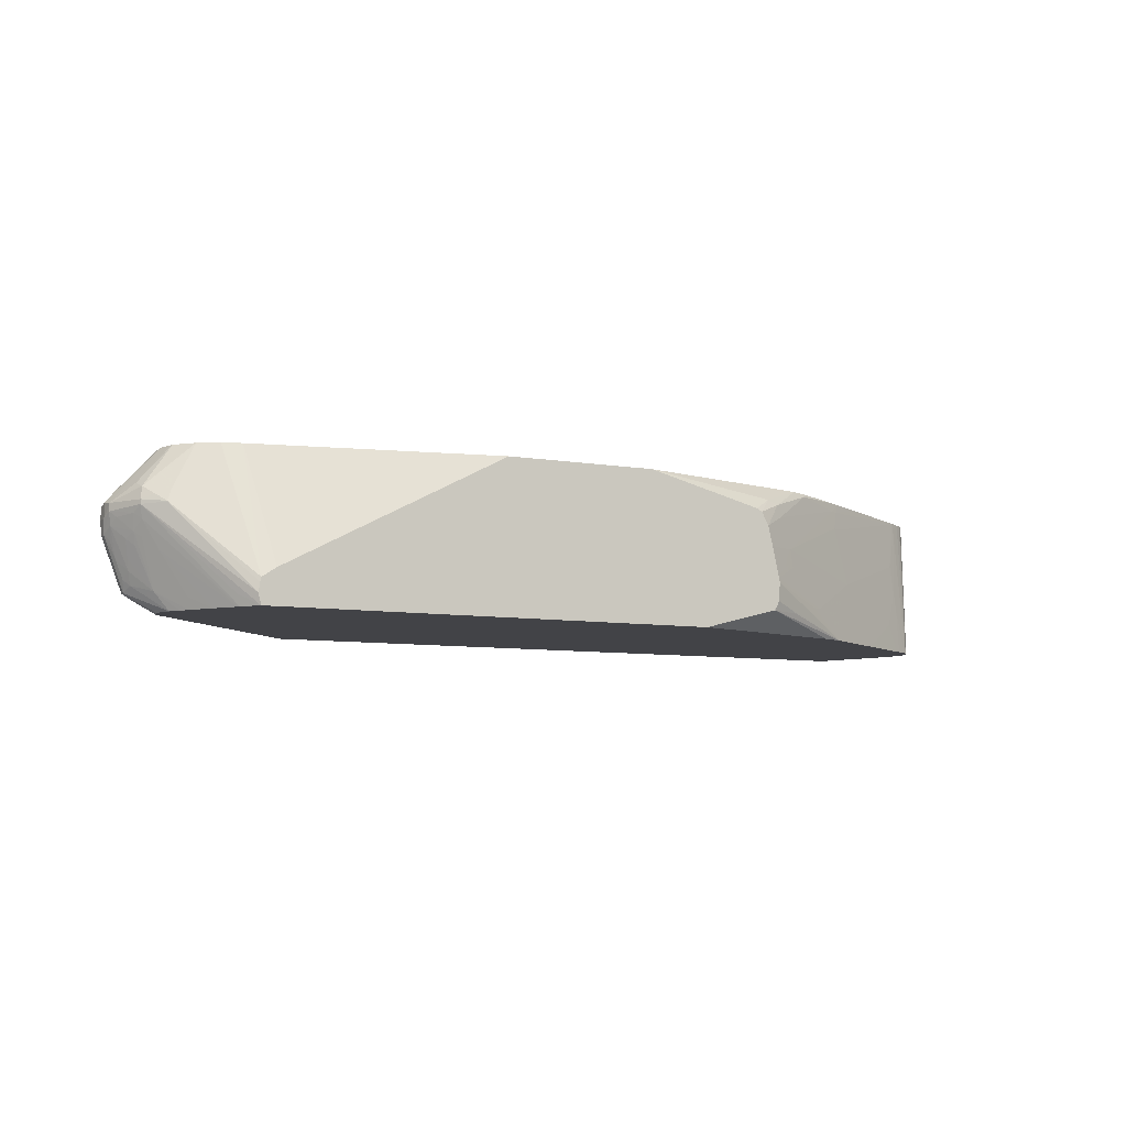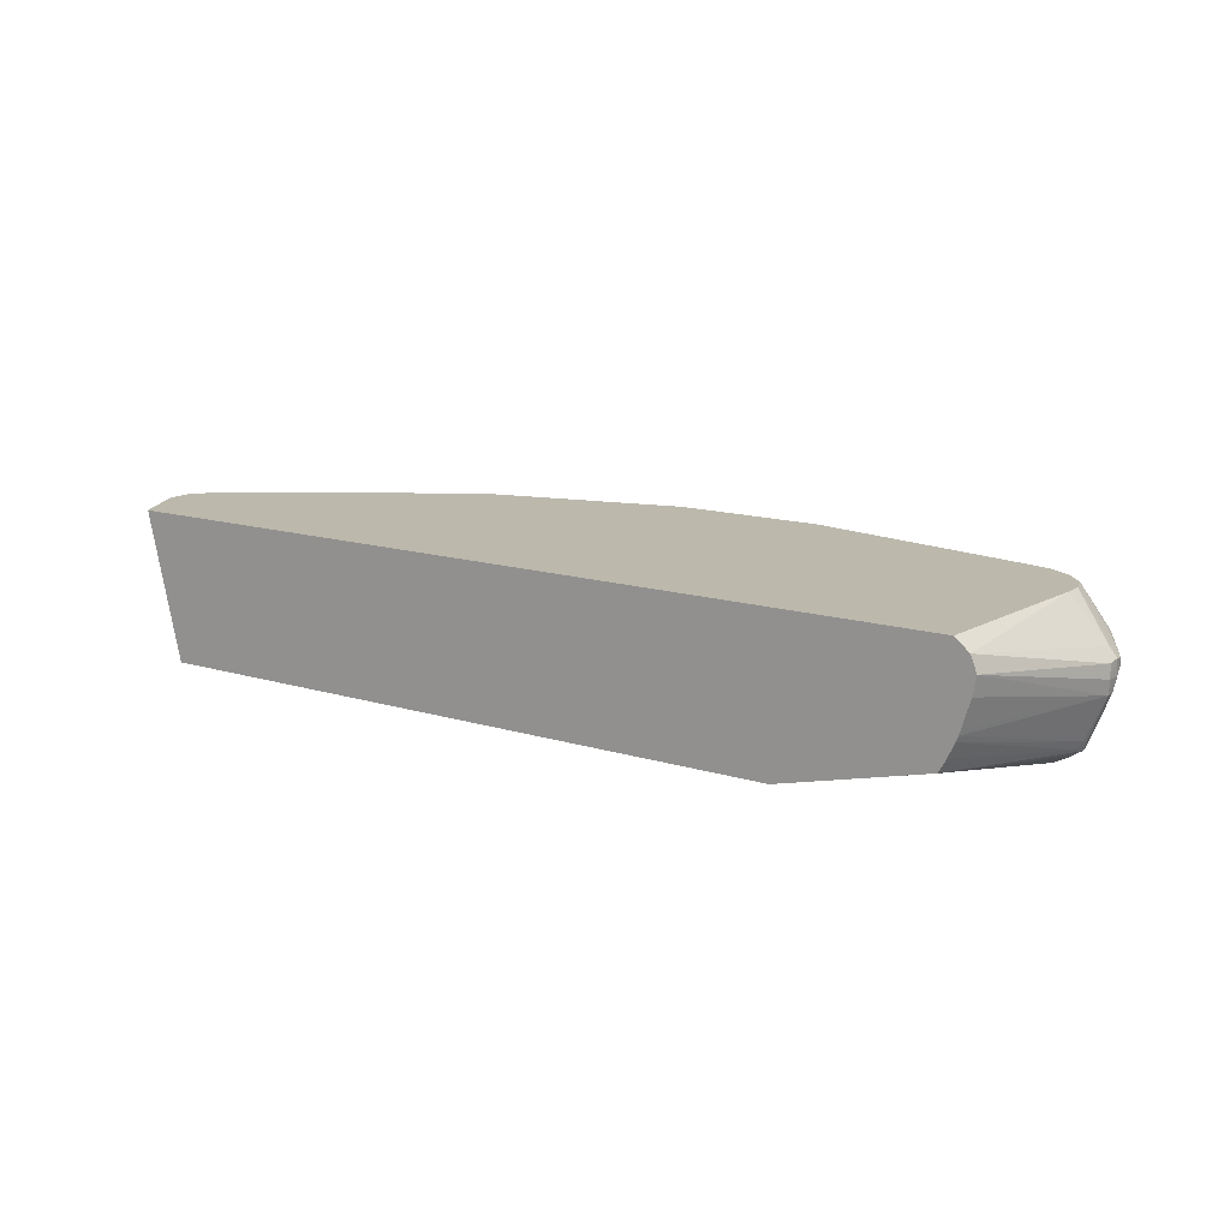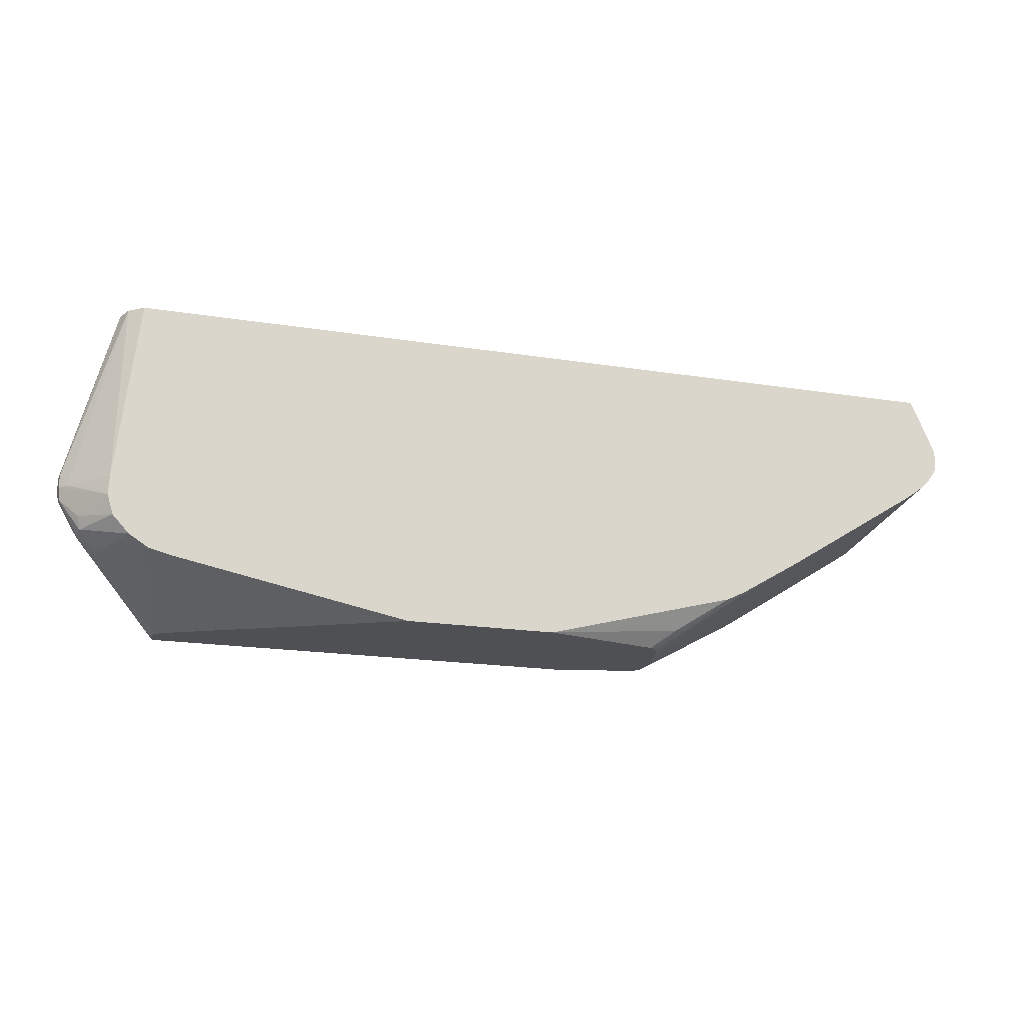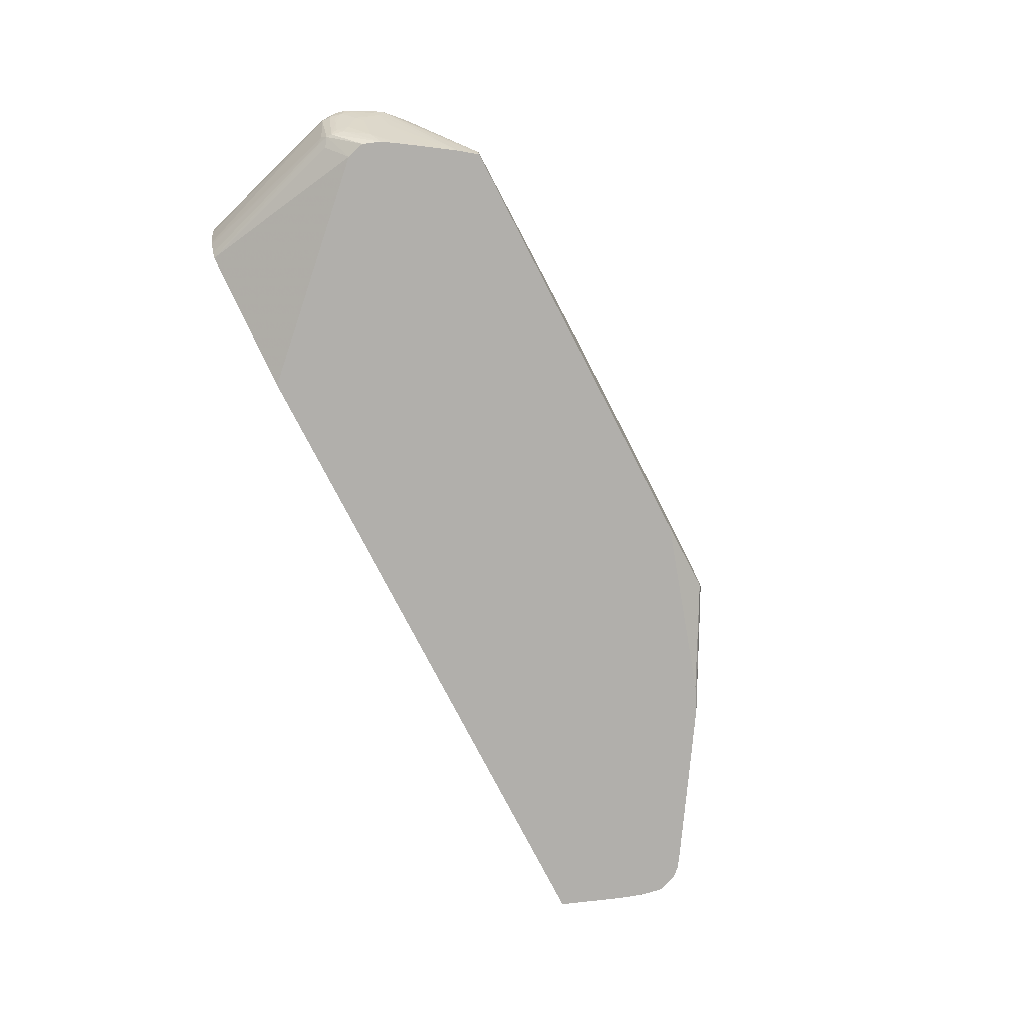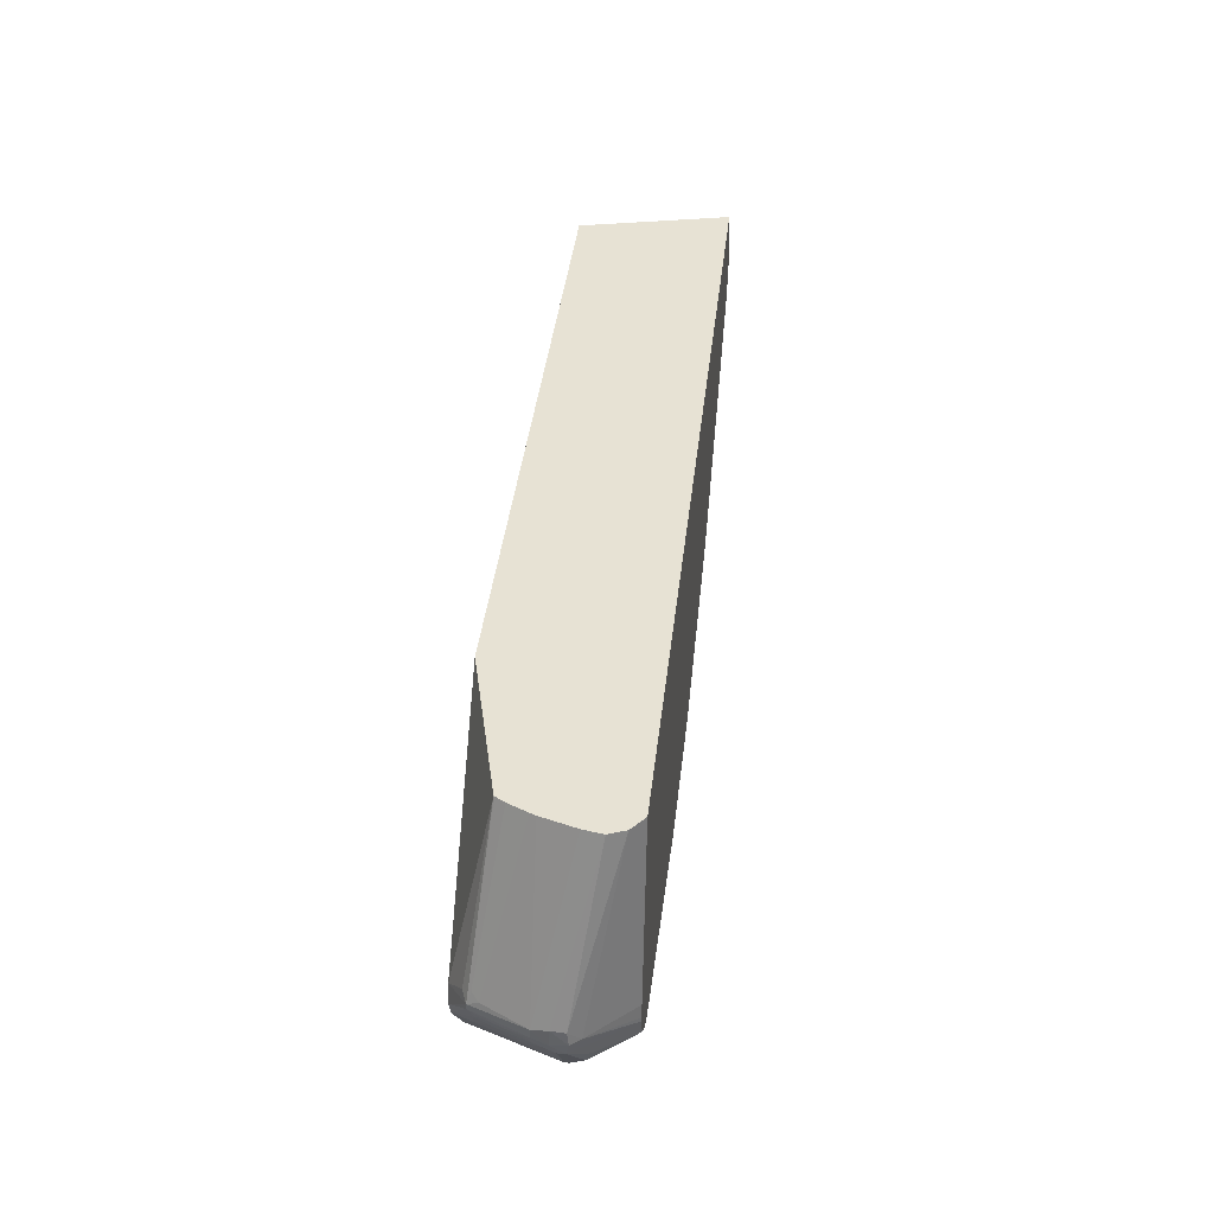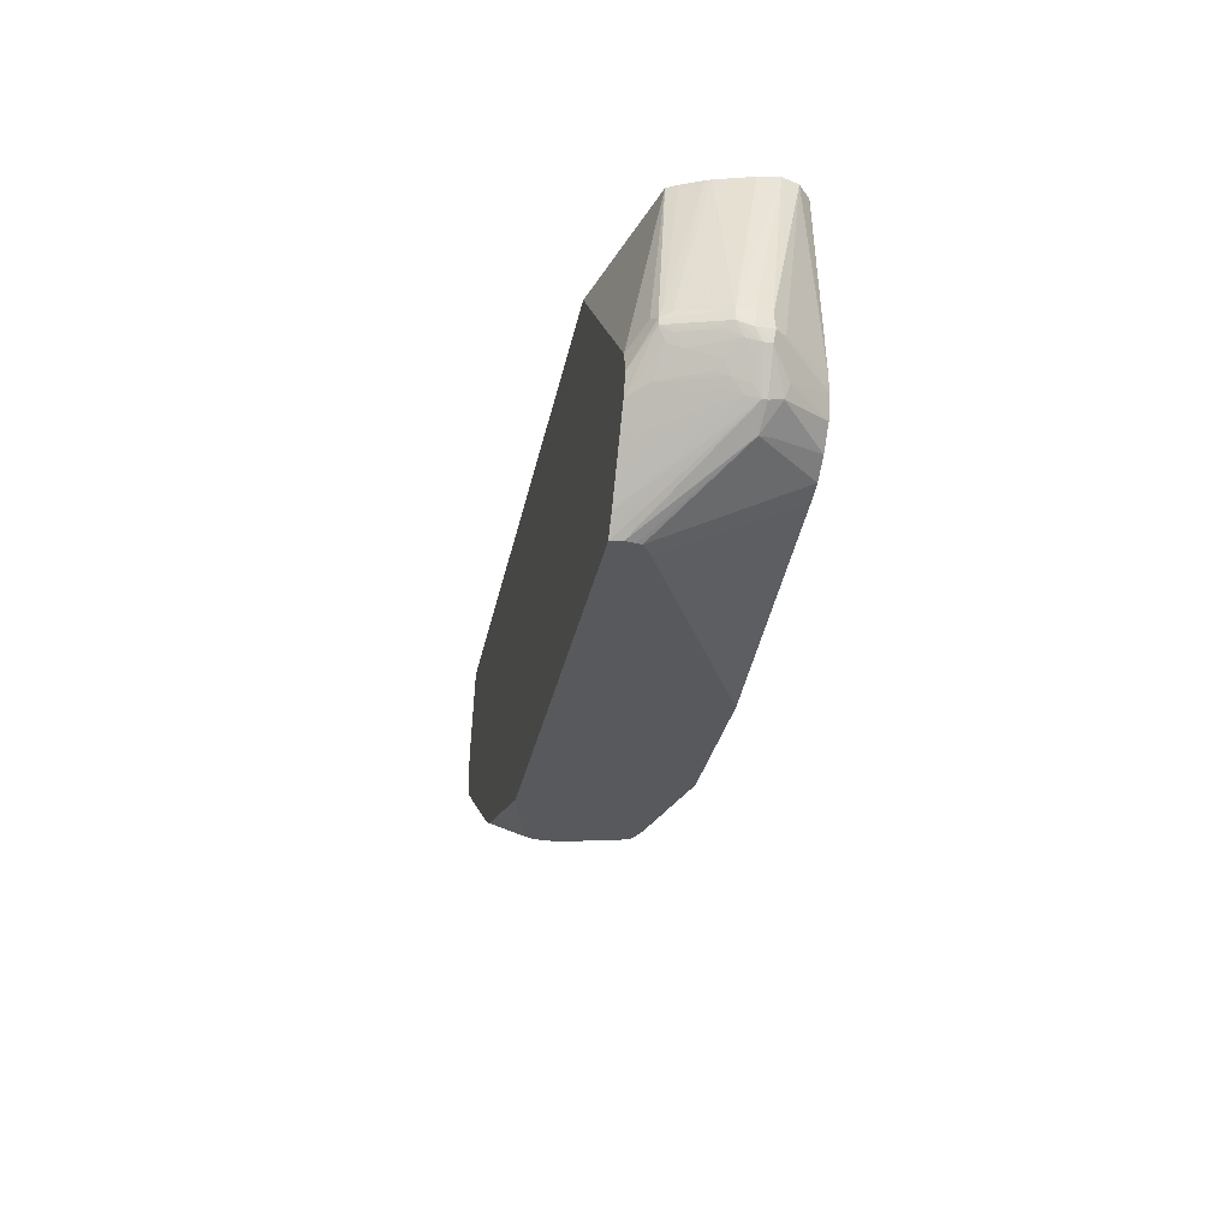
<metadata>
{"format":"obj","ext":"obj","renderer":"f3d","projection":"perspective","resolution":1024,"background":"white","views":[{"elev":-7.4,"azim":153.7,"up":"+Y"},{"elev":14.6,"azim":33.3,"up":"+Y"},{"elev":-18.6,"azim":162.8,"up":"+Z"},{"elev":-78.1,"azim":117.4,"up":"+Y"},{"elev":39.9,"azim":96.4,"up":"+Z"},{"elev":-29.6,"azim":79.2,"up":"+Z"}]}
</metadata>
<code>
v -0.003211 0.009224 -0.03692
v -0.006686 0.008253 -0.03489
v -0.007281 0.008253 -0.03452
v -0.003167 0.009447 -0.03692
v -0.003153 0.008253 -0.03692
v -0.009223 0.006702 -0.03349
v -0.009223 0.007282 -0.03342
v -0.01076 0.01001 -0.03209
v -0.007281 0.009224 -0.03438
v -0.004626 0.01116 -0.03579
v -0.004734 0.0102 -0.03585
v -0.002806 0.01109 -0.03692
v -0.002957 0.007856 -0.03692
v -0.00488 0.007746 -0.03594
v -0.00794 0.006702 -0.03406
v -0.009838 0.006702 -0.0331
v -0.002938 0.007756 -0.03691
v -0.01302 0.006702 -0.03108
v -0.01041 0.01311 -0.03187
v -0.009921 0.01311 -0.03218
v -0.01564 0.008253 -0.0292
v -0.01652 0.01177 -0.02817
v -0.003938 0.01281 -0.03596
v -0.002557 0.01214 -0.03692
v -0.00265 0.01175 -0.03692
v -0.009804 0.01408 -0.0321
v -0.002835 0.007746 -0.03692
v 0.001156 0.006702 -0.03692
v -0.01628 0.006702 -0.02899
v -0.01029 0.01408 -0.0318
v -0.01746 0.01452 -0.02718
v -0.01664 0.006702 -0.02876
v -0.01678 0.009224 -0.02834
v -0.01668 0.0102 -0.02828
v -0.01753 0.01387 -0.02722
v -0.006739 0.01438 -0.03396
v -0.003792 0.01345 -0.03589
v -0.002186 0.01285 -0.03692
v -0.01061 0.01456 -0.03151
v -0.01019 0.01456 -0.03177
v 0.02449 0.006702 -0.03692
v -0.01273 0.01456 -0.03017
v -0.0175 0.01456 -0.02714
v -0.01732 0.006702 -0.02831
v -0.01751 0.006702 -0.02819
v -0.01789 0.01415 -0.02693
v -0.01792 0.01456 -0.02685
v -0.006905 0.01456 -0.03375
v -0.005939 0.01456 -0.03423
v -0.009965 0.01456 -0.03191
v -0.007691 0.01456 -0.03328
v -0.003143 0.01367 -0.03601
v -0.001894 0.013 -0.03692
v 0.02464 0.007282 -0.03692
v 0.02916 0.01157 -0.03304
v 0.02535 0.007282 -0.03607
v 0.0252 0.006702 -0.036
v -0.01794 0.006702 -0.02767
v -0.01884 0.01456 -0.02613
v -0.0186 0.01456 -0.02635
v -0.01821 0.01456 -0.02665
v 0.004303 0.01456 -0.03692
v 0.02456 0.007772 -0.03692
v 0.02816 0.01166 -0.03398
v 0.02816 0.01162 -0.03398
v 0.02916 0.0118 -0.03304
v 0.03017 0.01141 -0.03121
v 0.02935 0.01121 -0.03254
v 0.02903 0.01092 -0.03287
v 0.02529 0.006702 -0.03588
v -0.01827 0.006702 -0.0267
v -0.01949 0.01456 -0.02524
v -0.01946 0.01456 -0.02531
v -0.01931 0.01456 -0.02554
v 0.01222 0.01456 -0.03692
v 0.02451 0.008006 -0.03692
v 0.02791 0.0123 -0.03385
v 0.02861 0.01205 -0.03344
v 0.02575 0.01456 -0.03417
v 0.02907 0.01244 -0.03289
v 0.03017 0.01181 -0.03121
v 0.03007 0.01076 -0.03101
v 0.02989 0.01112 -0.03154
v 0.03028 0.01112 -0.03064
v 0.03019 0.01039 -0.03036
v 0.02924 0.01039 -0.03222
v 0.02893 0.01012 -0.03254
v 0.02826 0.009465 -0.03316
v 0.02613 0.007021 -0.03483
v 0.02607 0.006702 -0.03474
v -0.01808 0.006702 -0.02569
v -0.01955 0.01456 -0.02406
v -0.01957 0.01456 -0.02456
v -0.01957 0.01456 -0.02475
v 0.02475 0.01456 -0.03444
v 0.02378 0.008487 -0.03692
v 0.02675 0.01456 -0.03354
v 0.02762 0.01456 -0.0326
v 0.0292 0.01268 -0.03224
v 0.03024 0.01192 -0.03058
v 0.02793 0.01456 -0.03155
v 0.02998 0.01012 -0.03064
v 0.02966 0.009224 -0.03058
v 0.02917 0.008643 -0.03113
v 0.02928 0.009224 -0.03135
v 0.02948 0.01012 -0.03164
v 0.03026 0.01116 -0.02977
v 0.03019 0.01039 -0.0299
v 0.02918 0.007702 -0.03022
v 0.02911 0.009741 -0.03202
v 0.02821 0.007652 -0.03212
v 0.027 0.007282 -0.03371
v 0.02689 0.006702 -0.03353
v -0.0178 0.006702 -0.02476
v -0.01913 0.01456 -0.02307
v -0.01767 0.006702 -0.02437
v -0.01643 0.006702 -0.02108
v 0.02771 0.01456 -0.03232
v 0.03022 0.01185 -0.02986
v 0.02986 0.0124 -0.03058
v 0.02792 0.01456 -0.03133
v 0.02929 0.008293 -0.03056
v 0.02902 0.007996 -0.03086
v 0.02785 0.01311 -0.02108
v 0.02931 0.008245 -0.0296
v 0.02918 0.007702 -0.02992
v 0.02768 0.01214 -0.02108
v 0.02726 0.01074 -0.02108
v 0.02716 0.01042 -0.02108
v 0.02791 0.006702 -0.03155
v 0.02755 0.006702 -0.03251
v 0.02718 0.006702 -0.03308
v -0.0188 0.01456 -0.02234
v -0.01822 0.01456 -0.02108
v 0.01851 0.006702 -0.02108
v 0.02753 0.01393 -0.02108
v 0.02789 0.01456 -0.03058
v 0.02905 0.007916 -0.02927
v 0.02705 0.01013 -0.02108
v 0.02869 0.007485 -0.0296
v 0.02765 0.006702 -0.03058
v 0.0266 0.009167 -0.02108
v 0.02633 0.008693 -0.02108
v 0.02631 0.008662 -0.0211
v 0.02674 0.01456 -0.02108
v 0.02628 0.008659 -0.02108
v 0.02682 0.01451 -0.02108
v 0.02677 0.01456 -0.02119
v 0.02669 0.009341 -0.02108
f 81 99 101
f 81 100 84
f 80 97 98
f 80 99 81
f 80 98 99
f 77 97 80
f 77 79 97
f 76 96 95
f 76 95 79
f 75 95 96
f 71 94 72
f 71 91 92
f 71 93 94
f 71 92 93
f 77 80 78
f 81 101 100
f 84 107 108
f 82 102 103
f 86 106 110
f 86 111 87
f 70 88 89
f 86 110 111
f 85 109 103
f 85 126 109
f 85 108 126
f 85 103 102
f 84 108 85
f 84 100 107
f 82 86 83
f 82 106 86
f 82 105 106
f 82 104 105
f 82 103 104
f 82 85 102
f 70 89 90
f 58 72 73
f 69 87 88
f 55 57 56
f 55 69 57
f 55 68 69
f 55 67 68
f 55 81 67
f 55 66 81
f 57 69 70
f 55 64 66
f 54 65 55
f 54 64 65
f 54 63 64
f 52 62 53
f 87 111 88
f 49 62 52
f 55 65 64
f 58 71 72
f 58 73 74
f 58 74 59
f 69 86 87
f 68 86 69
f 68 83 86
f 67 85 82
f 67 84 85
f 67 81 84
f 67 83 68
f 67 82 83
f 66 78 80
f 66 80 81
f 64 79 77
f 64 76 79
f 64 78 66
f 64 77 78
f 63 76 64
f 69 88 70
f 88 111 112
f 117 139 129
f 88 90 89
f 120 137 136
f 120 121 137
f 119 136 124
f 119 120 136
f 117 145 134
f 117 147 145
f 125 138 126
f 117 136 147
f 117 127 124
f 117 128 127
f 117 129 128
f 117 149 139
f 117 142 149
f 117 143 142
f 117 124 136
f 125 129 139
f 125 139 138
f 126 140 141
f 46 61 47
f 145 147 148
f 143 146 144
f 140 144 141
f 138 149 142
f 138 139 149
f 137 148 147
f 136 137 147
f 135 144 146
f 135 141 144
f 126 144 140
f 126 143 144
f 126 142 143
f 126 138 142
f 126 141 130
f 117 146 143
f 88 112 90
f 117 135 146
f 115 117 133
f 104 122 123
f 103 122 104
f 103 109 122
f 101 121 120
f 100 120 119
f 100 101 120
f 104 123 111
f 100 119 107
f 98 118 99
f 92 117 115
f 92 116 117
f 92 114 116
f 91 114 92
f 90 112 113
f 99 118 101
f 104 111 105
f 105 111 110
f 105 110 106
f 111 113 112
f 111 132 113
f 111 131 132
f 111 123 131
f 109 131 123
f 109 130 131
f 109 126 130
f 109 123 122
f 108 129 125
f 108 128 129
f 108 127 128
f 108 124 127
f 108 125 126
f 107 119 124
f 107 124 108
f 117 134 133
f 45 61 46
f 45 60 61
f 5 13 14
f 6 44 32
f 6 45 44
f 6 58 45
f 6 71 58
f 6 91 71
f 6 114 91
f 6 32 29
f 6 116 114
f 6 135 117
f 6 141 135
f 6 130 141
f 6 131 130
f 6 132 131
f 6 113 132
f 6 117 116
f 6 18 16
f 6 16 7
f 6 14 17
f 13 17 14
f 10 26 23
f 10 20 26
f 10 25 12
f 10 24 25
f 10 23 24
f 8 22 19
f 8 21 22
f 8 18 21
f 8 10 9
f 8 20 10
f 8 19 20
f 7 18 8
f 7 16 18
f 6 17 15
f 6 90 113
f 13 27 17
f 6 70 90
f 6 41 57
f 1 63 54
f 1 76 63
f 1 96 76
f 1 75 96
f 1 62 75
f 1 53 62
f 1 54 41
f 1 38 53
f 1 25 24
f 1 12 25
f 1 4 12
f 1 3 4
f 1 2 3
f 45 59 60
f 1 24 38
f 1 41 28
f 1 28 27
f 1 27 13
f 6 28 41
f 6 15 28
f 5 14 6
f 4 10 12
f 4 11 10
f 3 11 4
f 3 10 11
f 3 9 10
f 3 8 9
f 3 7 8
f 3 6 7
f 2 6 3
f 1 6 2
f 1 5 6
f 1 13 5
f 6 57 70
f 15 17 28
f 6 29 18
f 18 29 21
f 39 145 148
f 39 134 145
f 39 133 134
f 39 115 133
f 39 92 115
f 39 93 92
f 39 94 93
f 39 72 94
f 39 73 72
f 39 74 73
f 39 59 74
f 39 60 59
f 39 61 60
f 39 47 61
f 39 43 47
f 39 148 137
f 39 42 43
f 39 137 121
f 39 101 118
f 45 58 59
f 41 56 57
f 41 55 56
f 41 54 55
f 39 50 40
f 39 51 50
f 39 48 51
f 39 49 48
f 39 62 49
f 39 75 62
f 39 95 75
f 39 79 95
f 39 97 79
f 39 98 97
f 39 118 98
f 17 27 28
f 38 52 53
f 39 121 101
f 37 49 52
f 26 30 39
f 24 37 38
f 23 26 36
f 23 37 24
f 23 36 37
f 22 35 31
f 21 34 22
f 21 33 34
f 21 32 33
f 21 29 32
f 20 30 26
f 19 31 30
f 19 22 31
f 37 52 38
f 19 30 20
f 26 39 40
f 26 40 36
f 22 34 35
f 30 42 39
f 36 50 51
f 30 31 42
f 36 40 50
f 36 49 37
f 36 51 48
f 36 48 49
f 35 46 47
f 35 45 46
f 35 47 43
f 33 35 34
f 33 45 35
f 33 44 45
f 32 44 33
f 31 43 42
f 31 35 43

</code>
